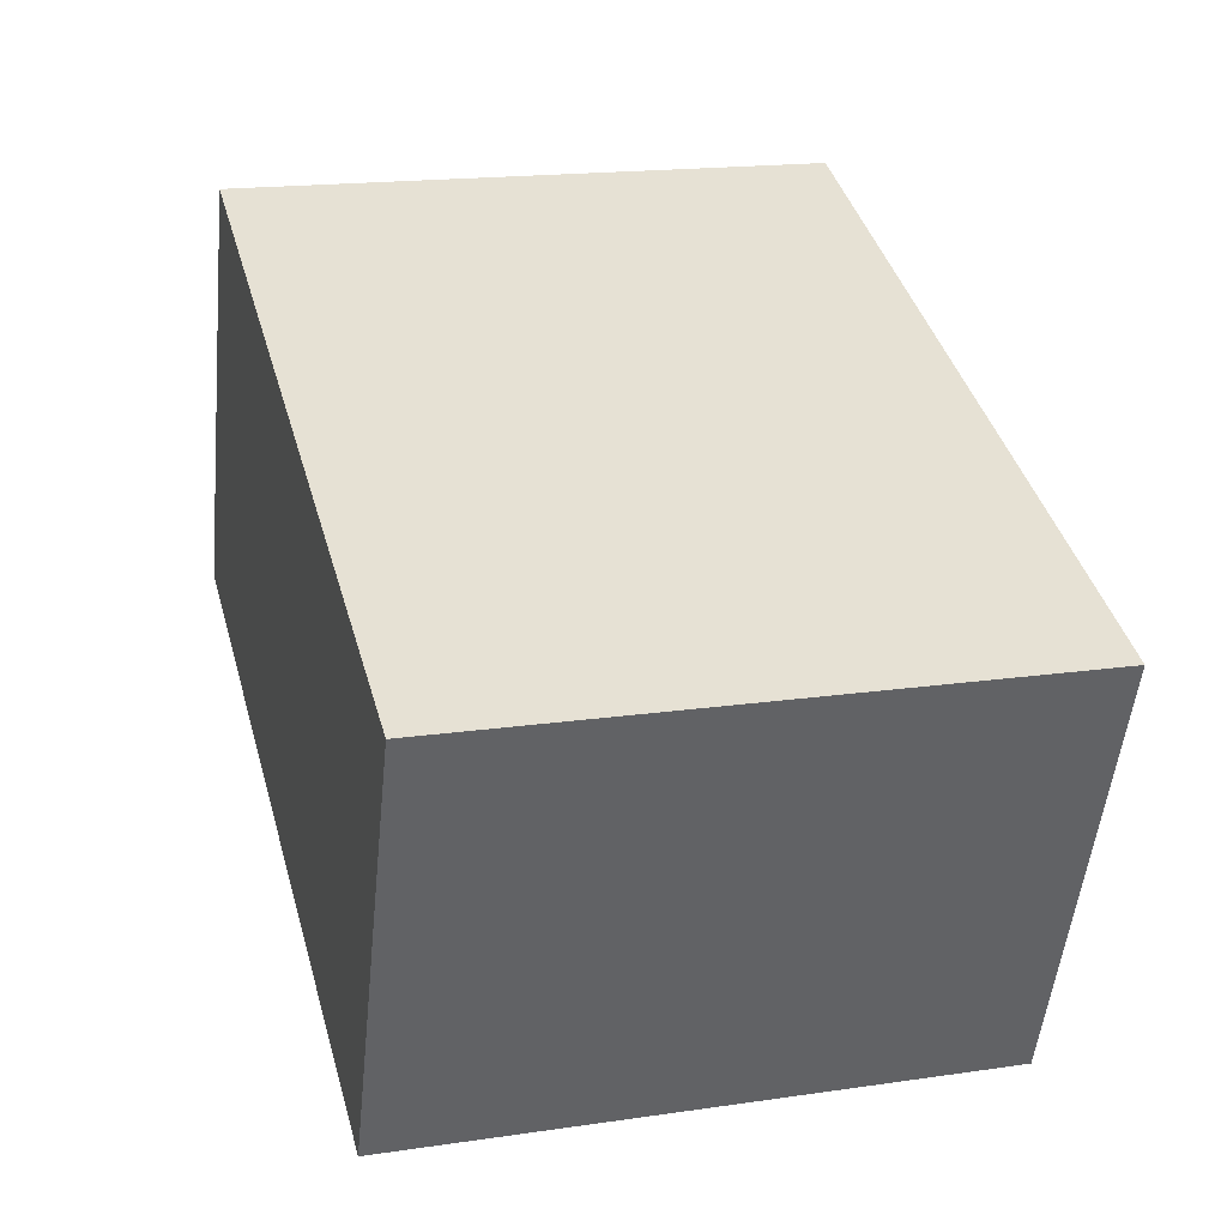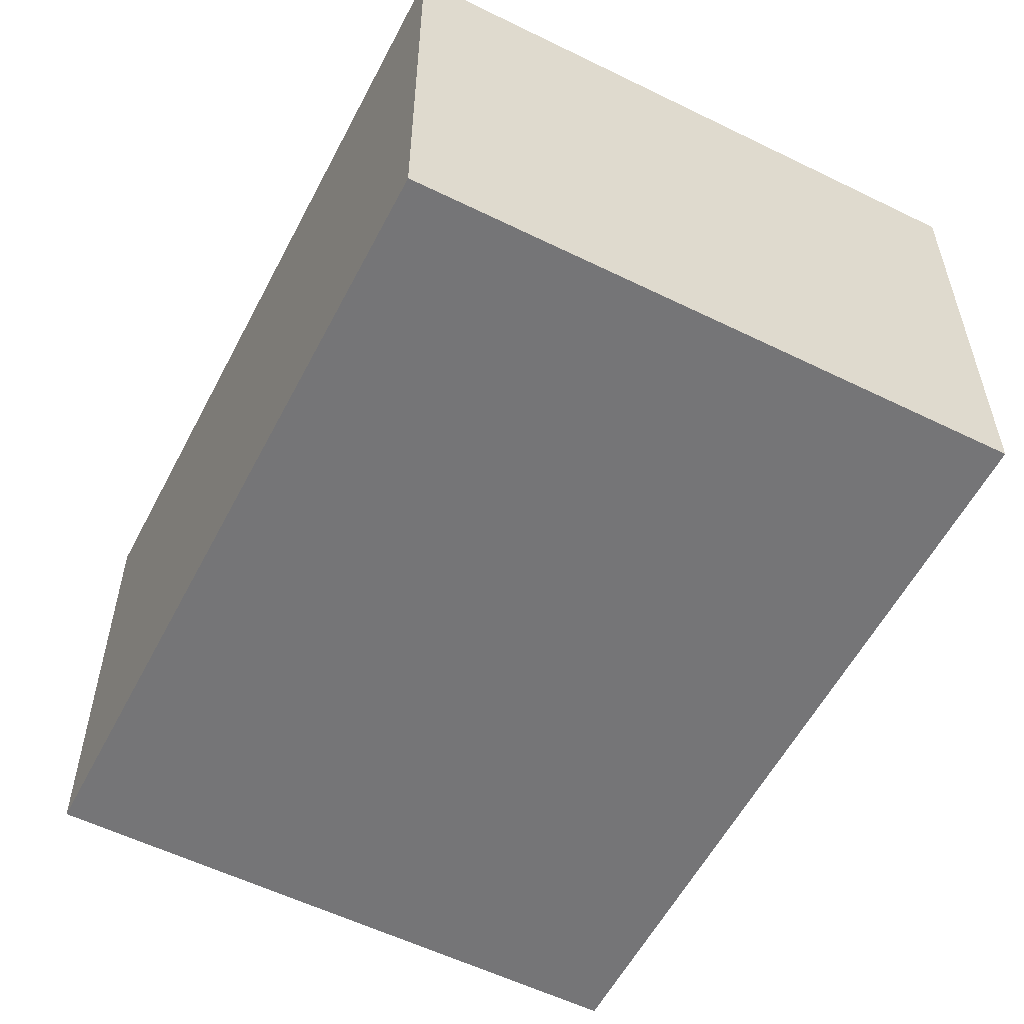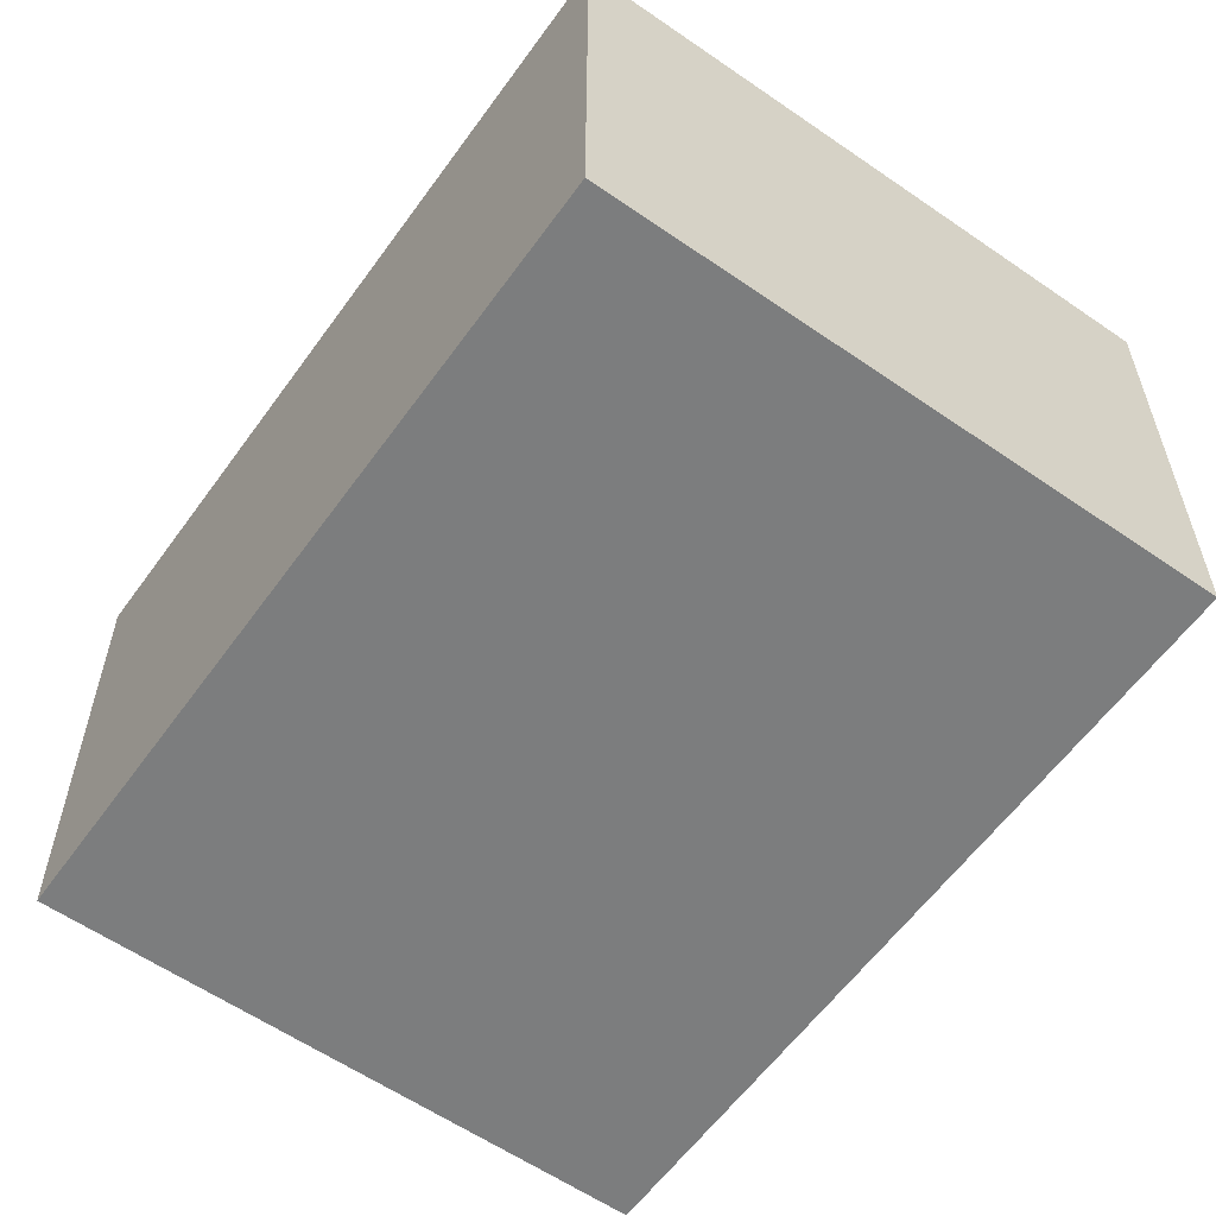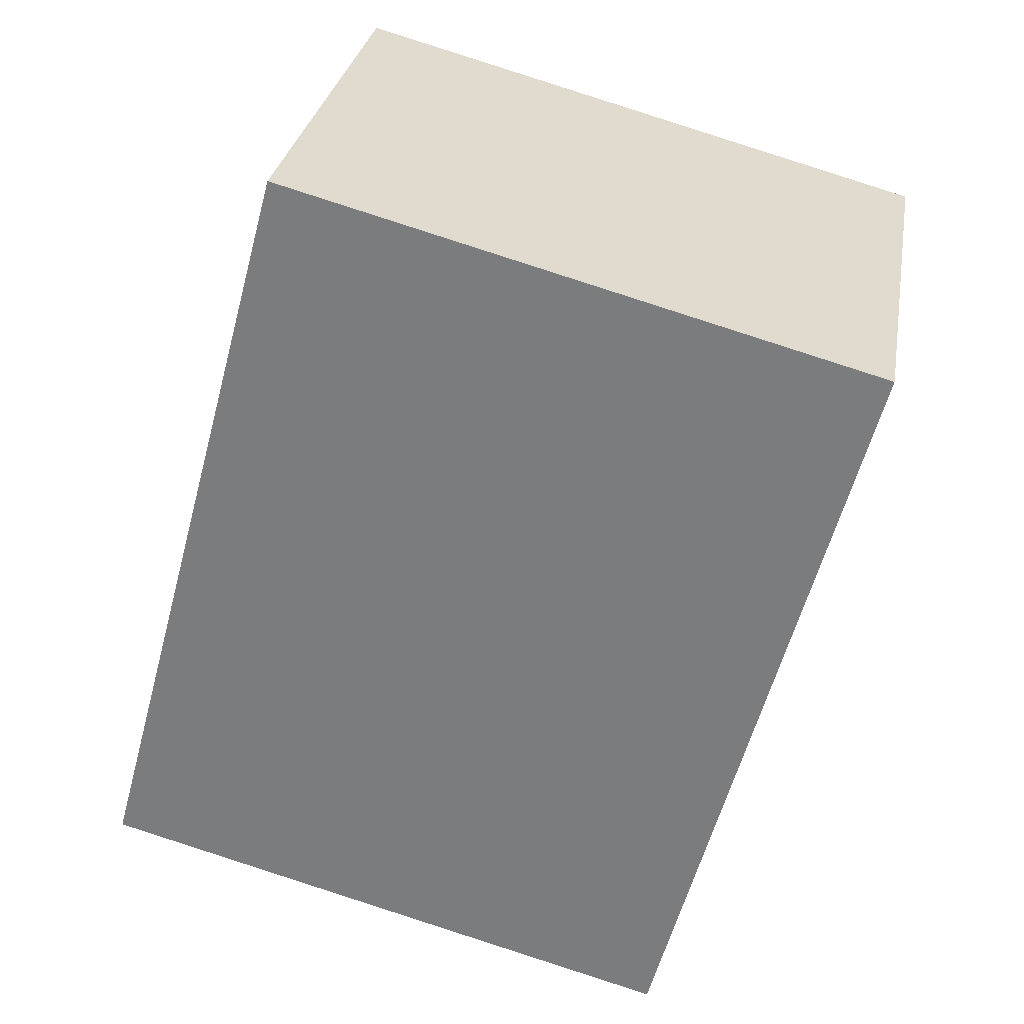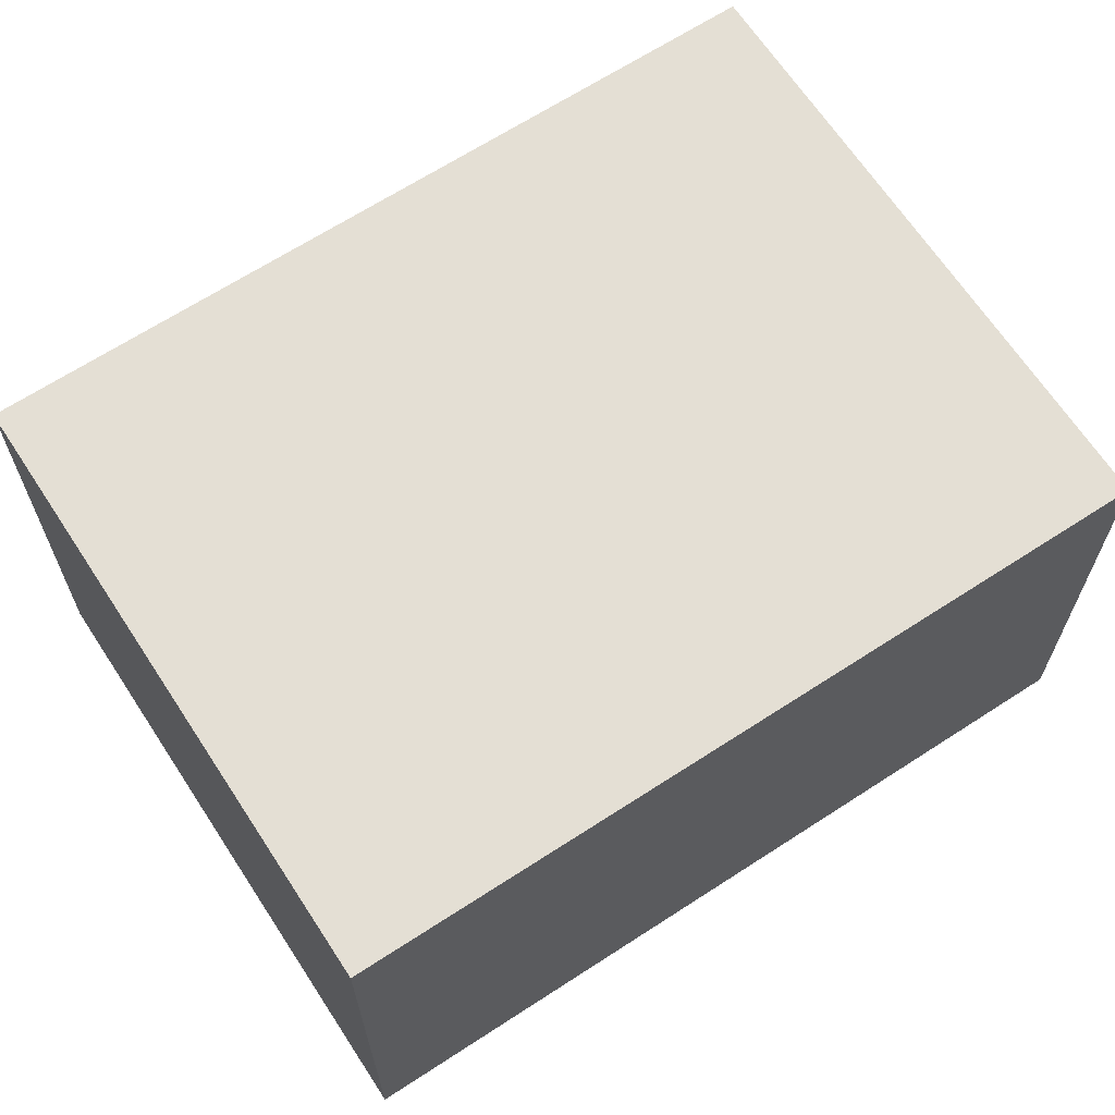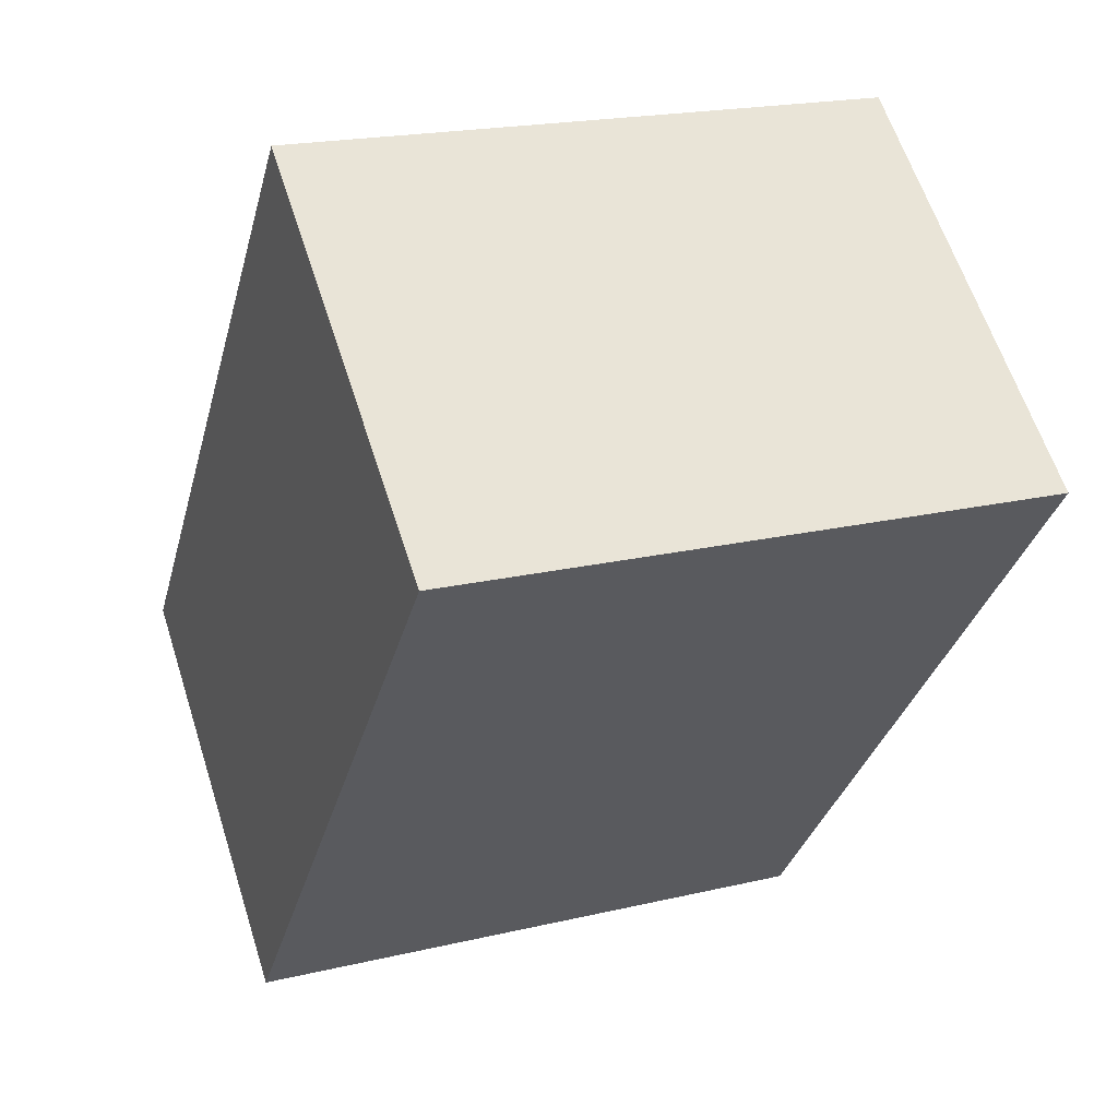
<metadata>
{"format":"obj","ext":"obj","renderer":"f3d","projection":"perspective","resolution":1024,"background":"white","views":[{"elev":-51.8,"azim":174.2,"up":"+Z"},{"elev":-56.6,"azim":-12.1,"up":"+Y"},{"elev":-59.0,"azim":159.6,"up":"+Y"},{"elev":29.7,"azim":9.7,"up":"+Z"},{"elev":66.3,"azim":71.9,"up":"+Y"},{"elev":61.8,"azim":-17.8,"up":"+Z"}]}
</metadata>
<code>
v  0.819 1.822 3.043
v  2.323 1.822 -0.625
v  0 1.822 1.116e-16
v  3.142 1.822 2.418
v  2.323 3.827e-17 -0.625
v  0 0 0
v  0.819 -1.863e-16 3.043
v  3.142 -1.481e-16 2.418
g defaultobject
f 1 2 3
f 2 1 4
f 5 3 2
f 3 5 6
f 6 1 3
f 1 6 7
f 7 4 1
f 4 7 8
f 8 2 4
f 2 8 5
f 5 7 6
f 7 5 8

</code>
